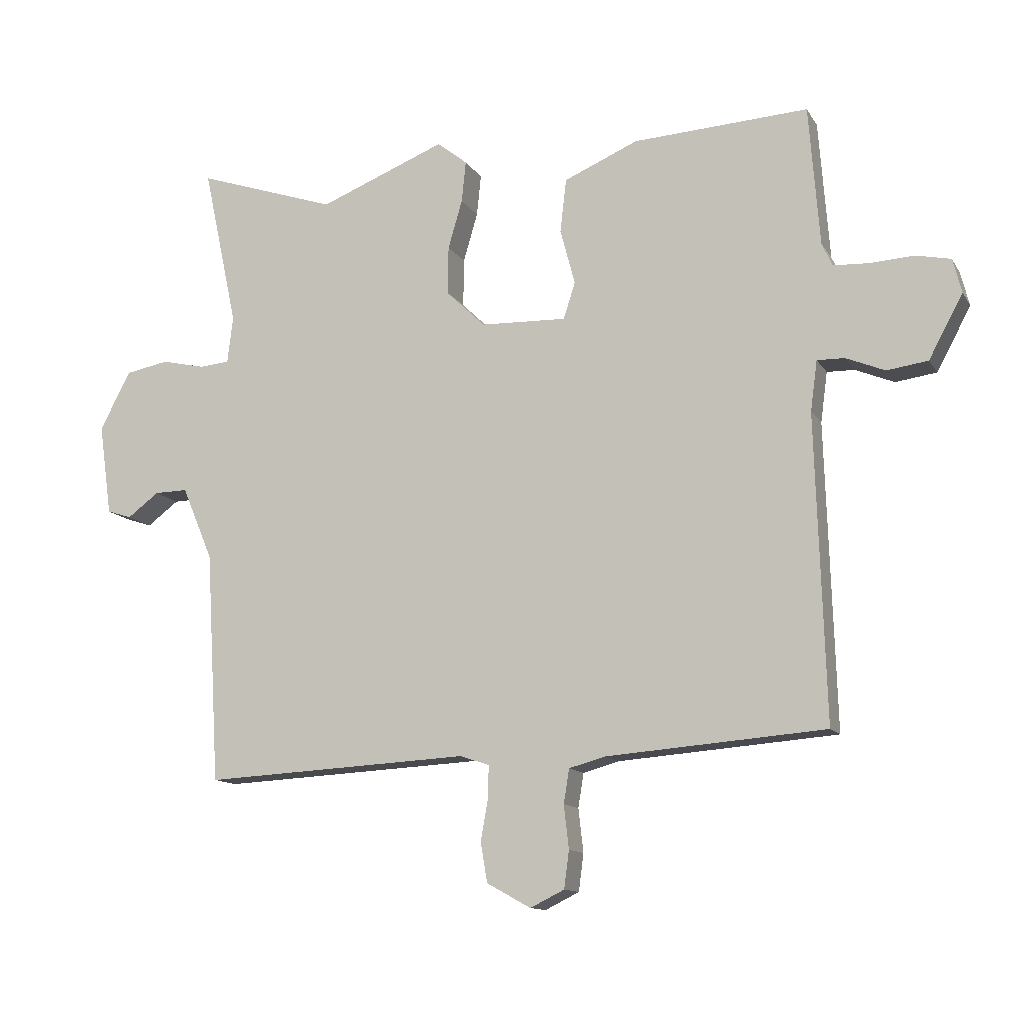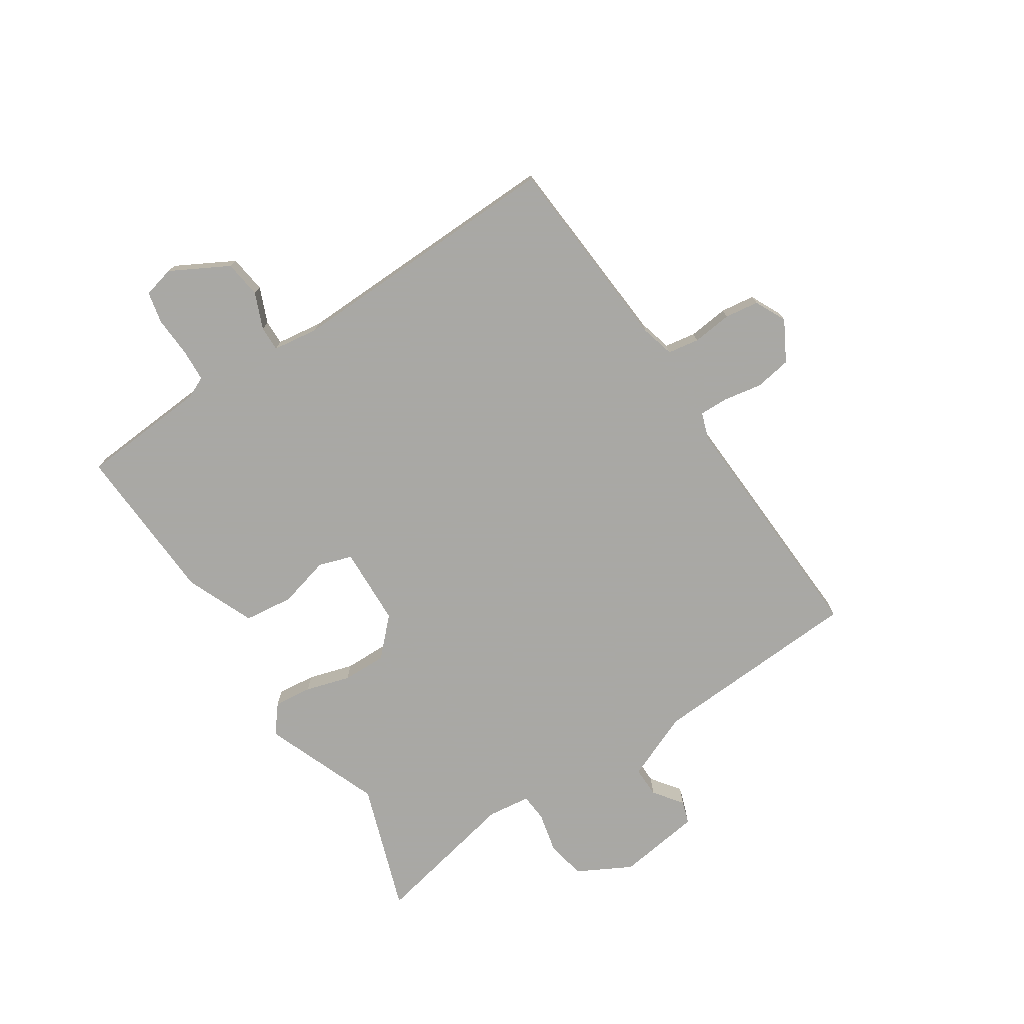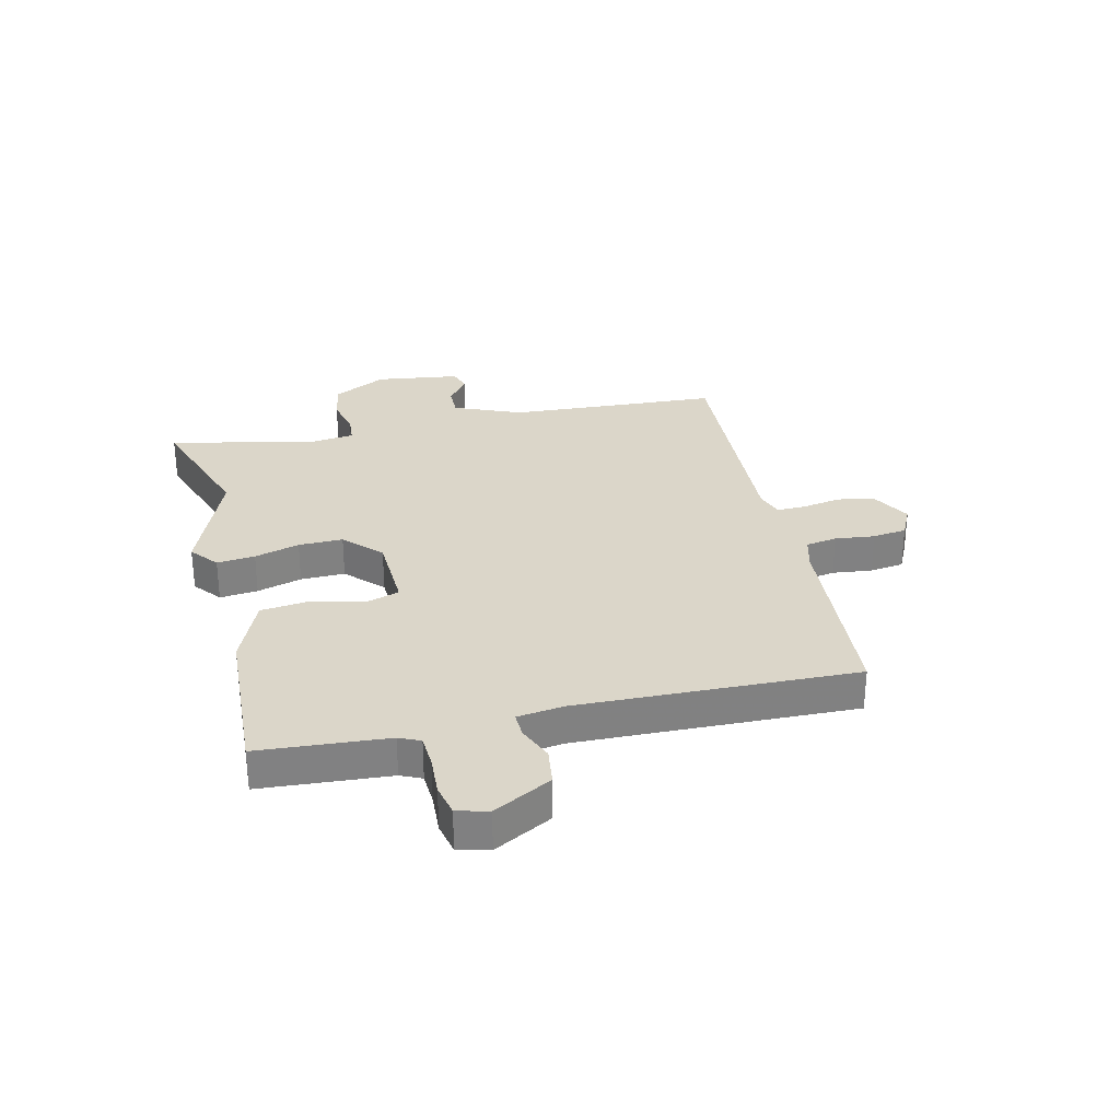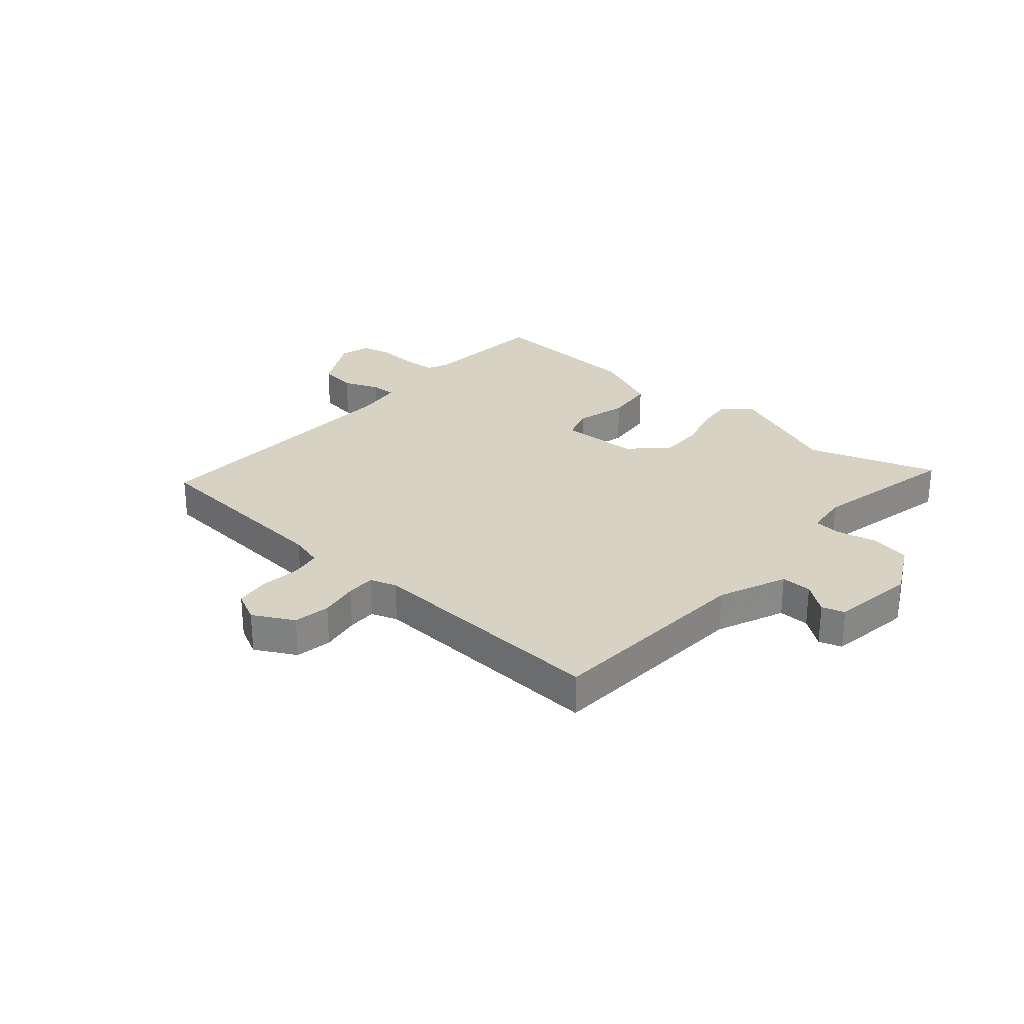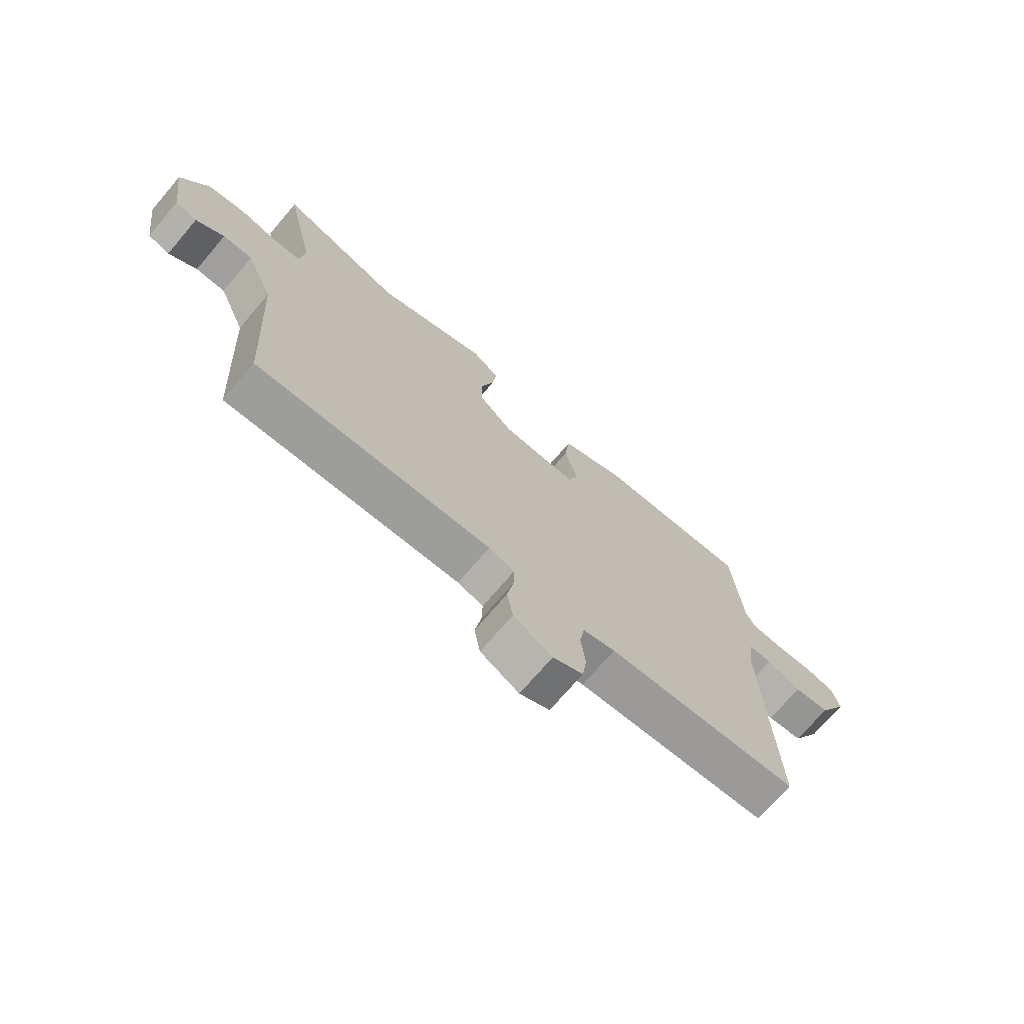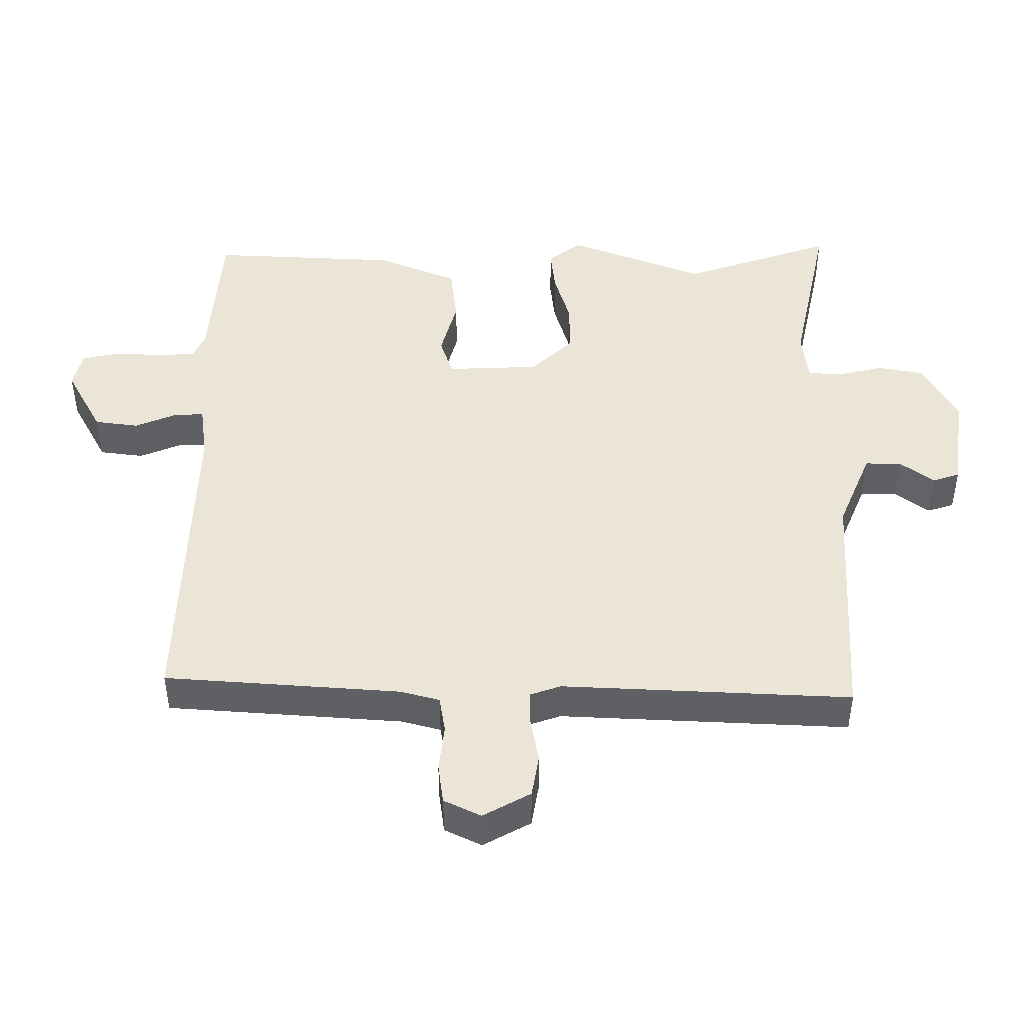
<metadata>
{"format":"obj","ext":"obj","renderer":"f3d","projection":"perspective","resolution":1024,"background":"white","views":[{"elev":-12.5,"azim":20.3,"up":"+Z"},{"elev":-75.0,"azim":123.0,"up":"+Y"},{"elev":29.9,"azim":76.6,"up":"+Y"},{"elev":27.7,"azim":-138.8,"up":"+Y"},{"elev":-72.0,"azim":-40.5,"up":"+Z"},{"elev":-44.2,"azim":-179.9,"up":"+Z"}]}
</metadata>
<code>
v 0.503 0.07 -0.485
v 0.151 0.07 -0.512
v 0.092 0.07 -0.528
v 0.083 0.07 -0.583
v 0.091 0.07 -0.653
v 0.083 0.07 -0.713
v 0.028 0.07 -0.74
v -0.043 0.07 -0.701
v -0.054 0.07 -0.637
v -0.042 0.07 -0.569
v -0.041 0.07 -0.518
v -0.088 0.07 -0.502
v -0.519 0.07 -0.524
v -0.541 0.07 -0.151
v -0.591 0.07 -0.032
v -0.645 0.07 -0.033
v -0.696 0.07 -0.071
v -0.736 0.07 -0.058
v -0.757 0.07 0.09
v -0.707 0.07 0.185
v -0.637 0.07 0.198
v -0.567 0.07 0.182
v -0.518 0.07 0.186
v -0.509 0.07 0.262
v -0.565 0.07 0.522
v -0.338 0.07 0.445
v -0.133 0.07 0.526
v -0.084 0.07 0.487
v -0.091 0.07 0.42
v -0.114 0.07 0.341
v -0.115 0.07 0.263
v -0.052 0.07 0.202
v 0.087 0.07 0.197
v 0.106 0.07 0.256
v 0.082 0.07 0.346
v 0.092 0.07 0.433
v 0.212 0.07 0.484
v 0.495 0.07 0.499
v 0.512 0.07 0.273
v 0.529 0.07 0.236
v 0.586 0.07 0.233
v 0.657 0.07 0.237
v 0.713 0.07 0.225
v 0.727 0.07 0.17
v 0.672 0.07 0.068
v 0.606 0.07 0.059
v 0.543 0.07 0.085
v 0.499 0.07 0.086
v 0.488 0.07 0.005
v 0.503 0 -0.485
v 0.151 0 -0.512
v 0.092 0 -0.528
v 0.083 0 -0.583
v 0.091 0 -0.653
v 0.083 0 -0.713
v 0.028 0 -0.74
v -0.043 0 -0.701
v -0.054 0 -0.637
v -0.042 0 -0.569
v -0.041 0 -0.518
v -0.088 0 -0.502
v -0.519 0 -0.524
v -0.541 0 -0.151
v -0.591 0 -0.032
v -0.645 0 -0.033
v -0.696 0 -0.071
v -0.736 0 -0.058
v -0.757 0 0.09
v -0.707 0 0.185
v -0.637 0 0.198
v -0.567 0 0.182
v -0.518 0 0.186
v -0.509 0 0.262
v -0.565 0 0.522
v -0.338 0 0.445
v -0.133 0 0.526
v -0.084 0 0.487
v -0.091 0 0.42
v -0.114 0 0.341
v -0.115 0 0.263
v -0.052 0 0.202
v 0.087 0 0.197
v 0.106 0 0.256
v 0.082 0 0.346
v 0.092 0 0.433
v 0.212 0 0.484
v 0.495 0 0.499
v 0.512 0 0.273
v 0.529 0 0.236
v 0.586 0 0.233
v 0.657 0 0.237
v 0.713 0 0.225
v 0.727 0 0.17
v 0.672 0 0.068
v 0.606 0 0.059
v 0.543 0 0.085
v 0.499 0 0.086
v 0.488 0 0.005
f 44 45 46 47
f 44 47 48
f 41 42 43 44
f 40 41 44 48
f 39 40 48
f 38 39 48 49
f 34 35 36 37
f 33 34 37 38
f 27 28 29 30
f 26 27 30 31
f 24 25 26 31
f 23 24 31 32
f 19 20 21 22
f 16 17 18 19
f 15 16 19 22
f 14 15 22 23
f 12 13 14 23
f 7 8 9 10
f 7 10 11
f 4 5 6 7
f 3 4 7 11
f 2 3 11 12
f 49 1 2 12
f 33 38 49 12
f 12 23 32 33
f 96 95 94 93
f 97 96 93
f 93 92 91 90
f 97 93 90 89
f 97 89 88
f 98 97 88 87
f 86 85 84 83
f 87 86 83 82
f 79 78 77 76
f 80 79 76 75
f 80 75 74 73
f 81 80 73 72
f 71 70 69 68
f 68 67 66 65
f 71 68 65 64
f 72 71 64 63
f 72 63 62 61
f 59 58 57 56
f 60 59 56
f 56 55 54 53
f 60 56 53 52
f 61 60 52 51
f 61 51 50 98
f 61 98 87 82
f 82 81 72 61
f 1 50 51 2
f 2 51 52 3
f 3 52 53 4
f 4 53 54 5
f 5 54 55 6
f 6 55 56 7
f 7 56 57 8
f 8 57 58 9
f 9 58 59 10
f 10 59 60 11
f 11 60 61 12
f 12 61 62 13
f 13 62 63 14
f 14 63 64 15
f 15 64 65 16
f 16 65 66 17
f 17 66 67 18
f 18 67 68 19
f 19 68 69 20
f 20 69 70 21
f 21 70 71 22
f 22 71 72 23
f 23 72 73 24
f 24 73 74 25
f 25 74 75 26
f 26 75 76 27
f 27 76 77 28
f 28 77 78 29
f 29 78 79 30
f 30 79 80 31
f 31 80 81 32
f 32 81 82 33
f 33 82 83 34
f 34 83 84 35
f 35 84 85 36
f 36 85 86 37
f 37 86 87 38
f 38 87 88 39
f 39 88 89 40
f 40 89 90 41
f 41 90 91 42
f 42 91 92 43
f 43 92 93 44
f 44 93 94 45
f 45 94 95 46
f 46 95 96 47
f 47 96 97 48
f 48 97 98 49
f 49 98 50 1

</code>
